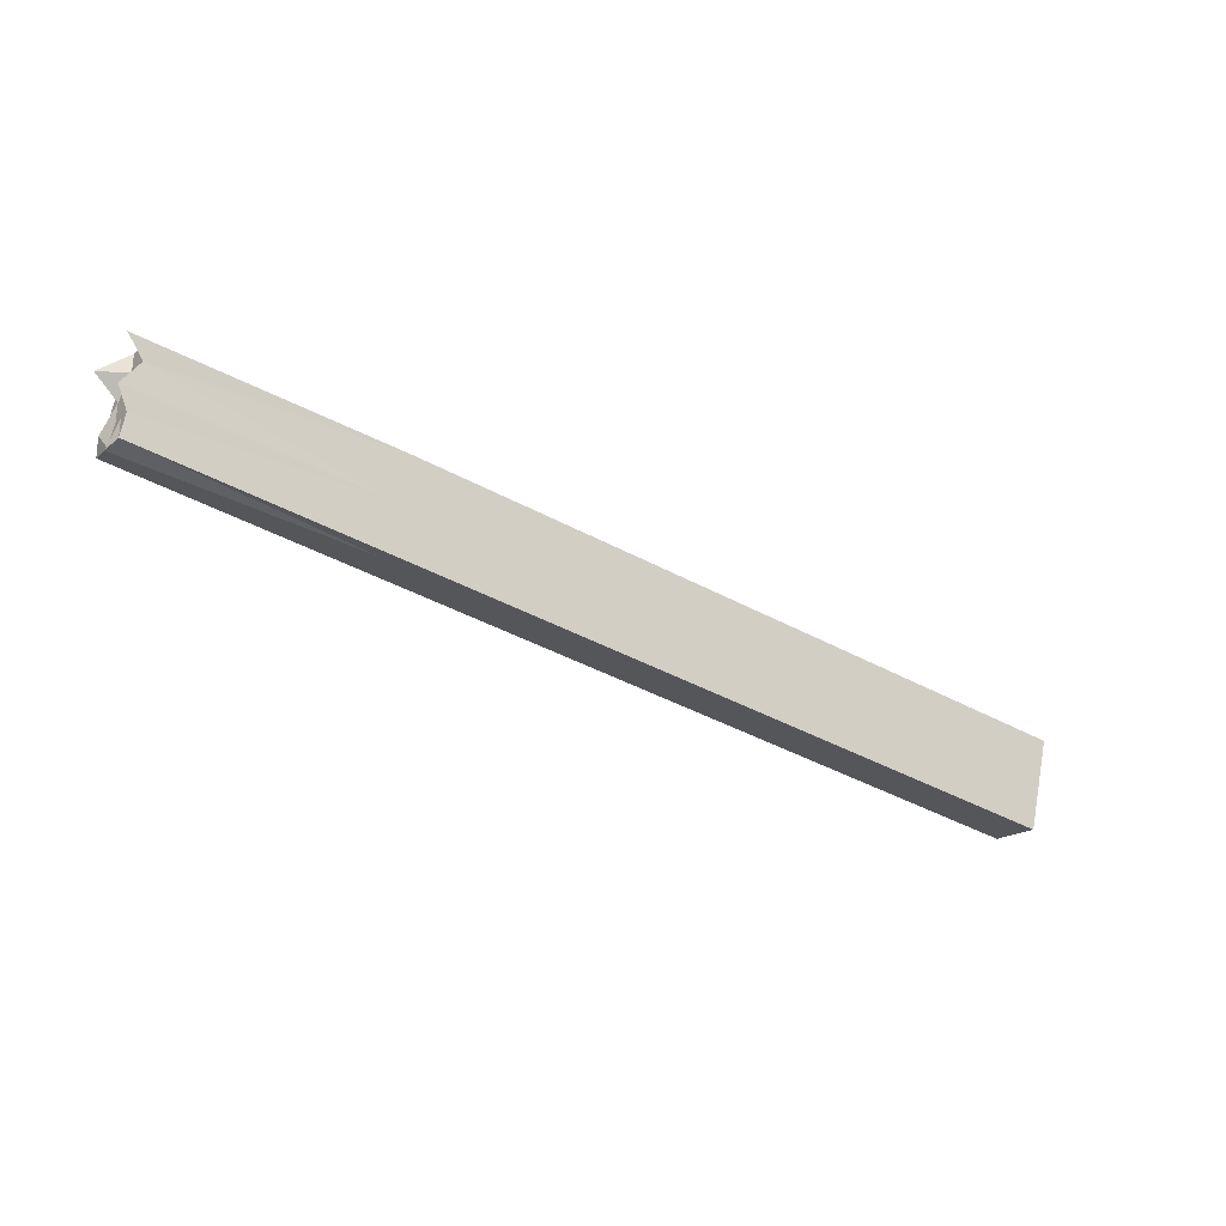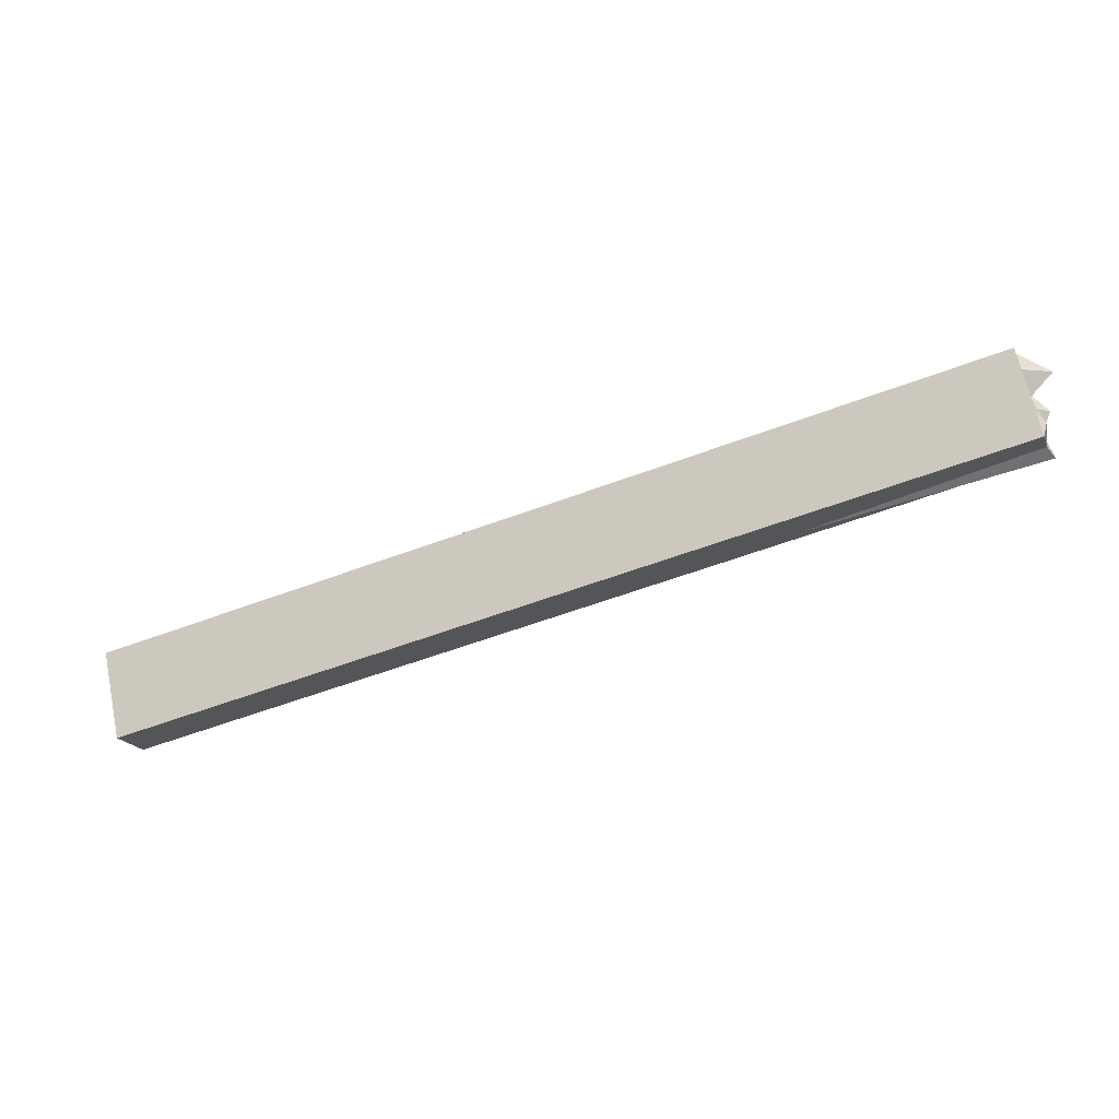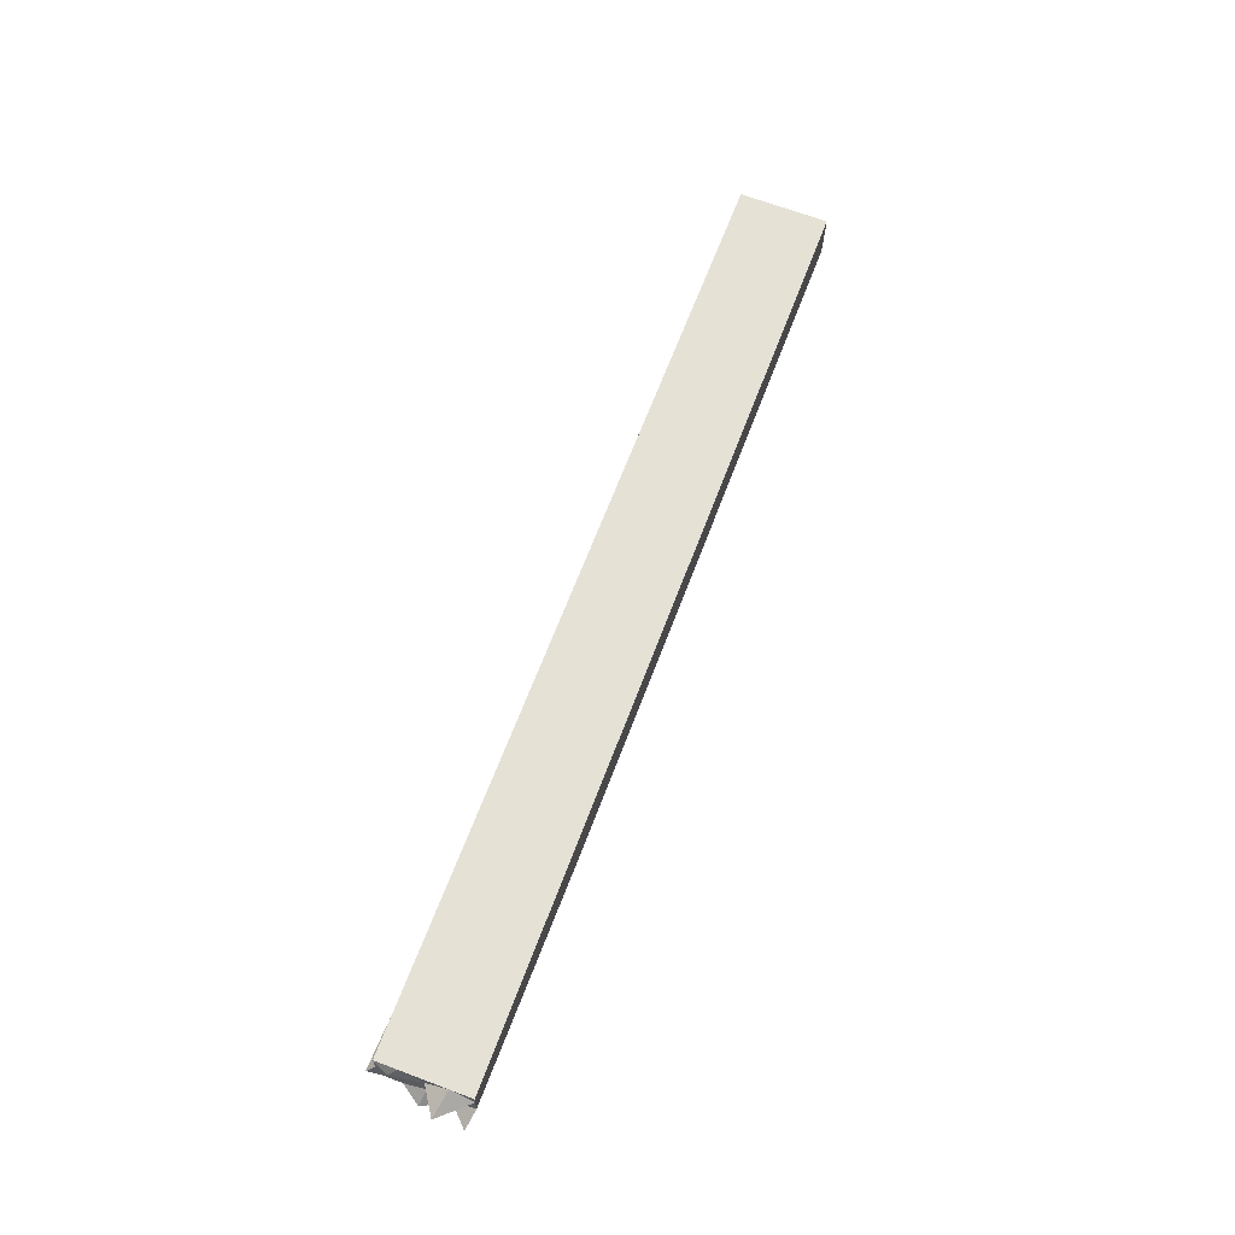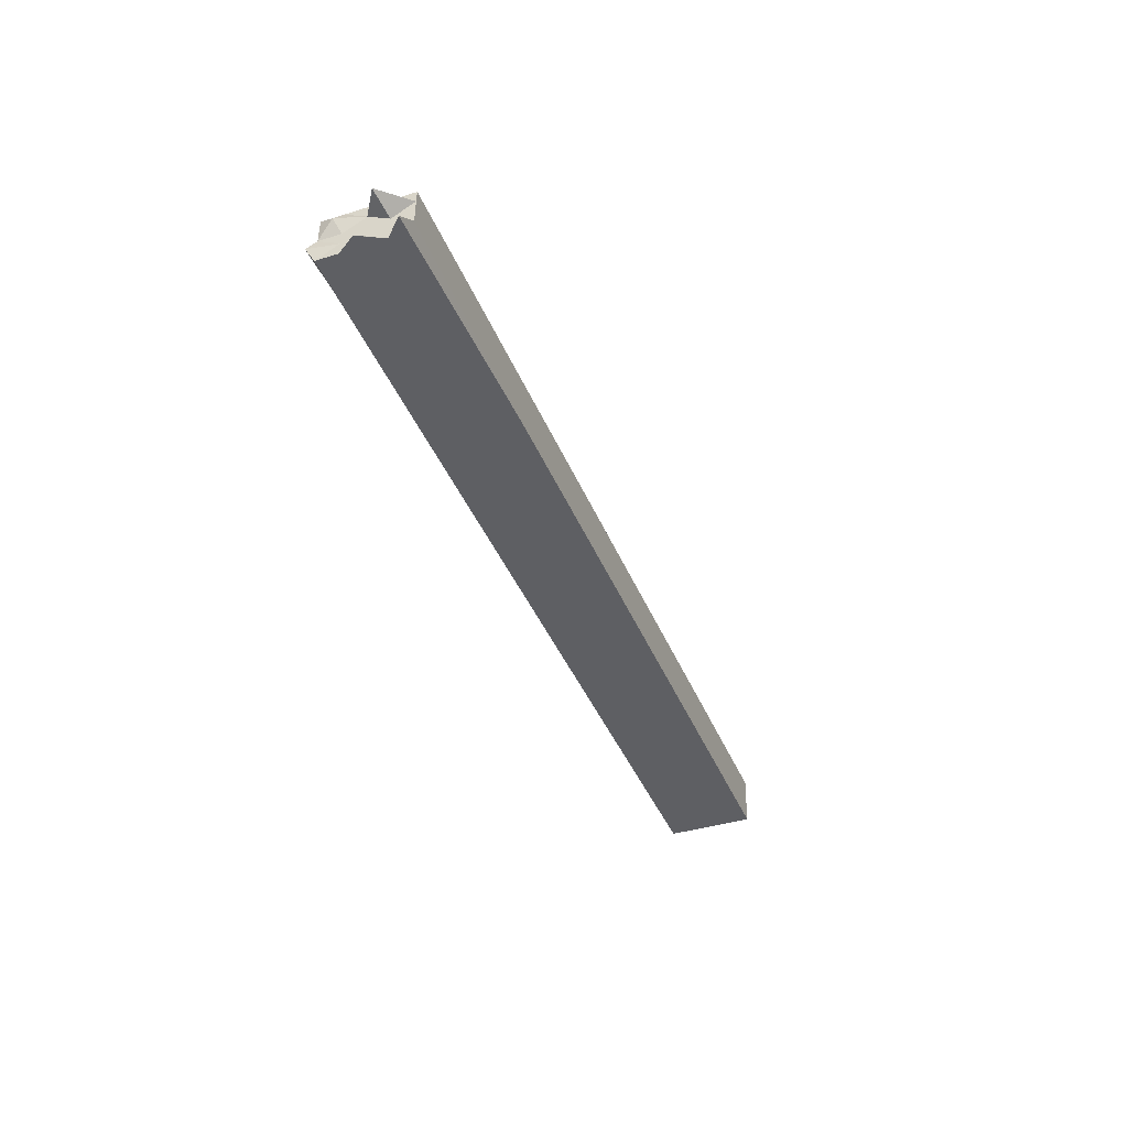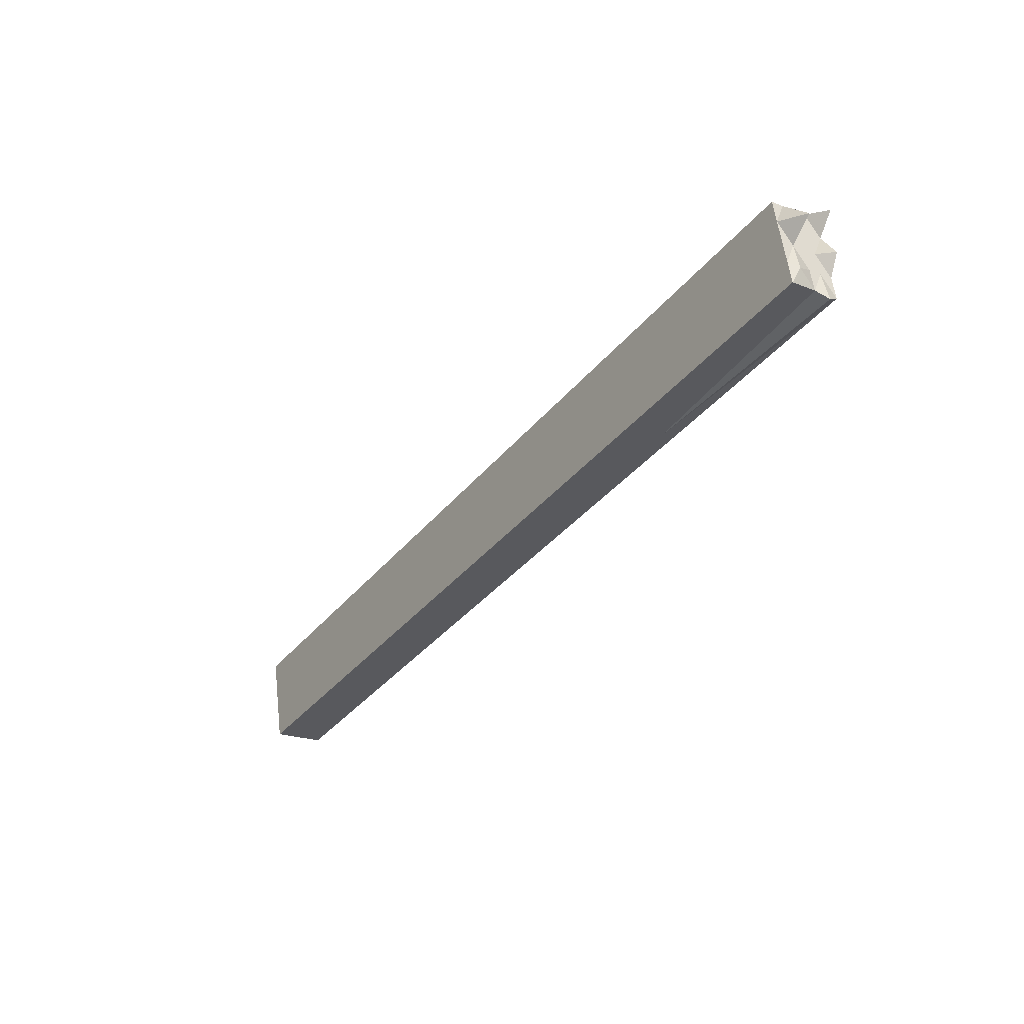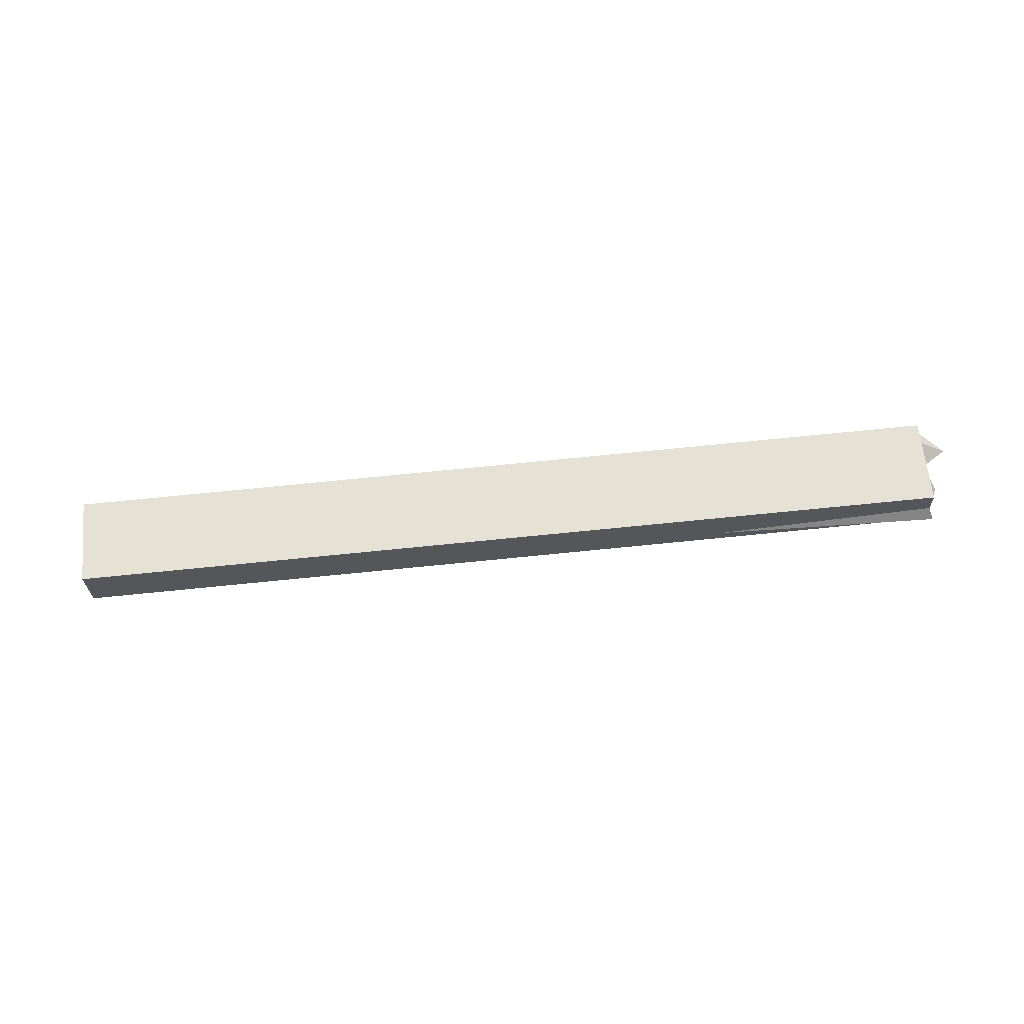
<metadata>
{"format":"obj","ext":"obj","renderer":"f3d","projection":"perspective","resolution":1024,"background":"white","views":[{"elev":-17.5,"azim":147.1,"up":"+Y"},{"elev":-18.7,"azim":16.9,"up":"+Y"},{"elev":66.4,"azim":123.2,"up":"+Z"},{"elev":-40.0,"azim":124.0,"up":"+Z"},{"elev":-21.2,"azim":54.1,"up":"+Y"},{"elev":63.9,"azim":7.2,"up":"+Z"}]}
</metadata>
<code>
o Cube.011
v 3.329 -1.689 -1.165
v 3.33 -1.689 -1.227
v 3.305 -1.583 -1.166
v 3.33 -1.584 -1.228
v 2.25 -1.931 -1.189
v 2.251 -1.932 -1.251
v 2.226 -1.826 -1.19
v 2.228 -1.826 -1.251
v 3.33 -1.689 -1.196
v 3.335 -1.636 -1.227
v 3.306 -1.583 -1.197
v 3.317 -1.636 -1.166
v 2.767 -1.705 -1.24
v 2.227 -1.826 -1.221
v 2.766 -1.705 -1.178
v 2.24 -1.879 -1.251
v 2.251 -1.931 -1.22
v 2.238 -1.879 -1.19
v 2.791 -1.81 -1.239
v 2.789 -1.81 -1.177
v 2.779 -1.758 -1.239
v 2.778 -1.757 -1.178
v 2.79 -1.81 -1.208
v 2.239 -1.879 -1.22
v 2.766 -1.705 -1.209
v 3.318 -1.636 -1.197
v 3.337 -1.698 -1.21
v 3.312 -1.61 -1.227
v 3.305 -1.583 -1.182
v 3.323 -1.662 -1.166
v 2.497 -1.766 -1.245
v 2.227 -1.826 -1.206
v 3.035 -1.644 -1.172
v 2.245 -1.905 -1.251
v 2.25 -1.931 -1.205
v 2.232 -1.852 -1.19
v 3.061 -1.75 -1.233
v 2.52 -1.871 -1.183
v 3.329 -1.689 -1.181
v 3.324 -1.663 -1.227
v 3.306 -1.584 -1.212
v 3.311 -1.61 -1.166
v 3.037 -1.644 -1.234
v 2.227 -1.826 -1.236
v 2.496 -1.765 -1.184
v 2.234 -1.853 -1.251
v 2.251 -1.932 -1.235
v 2.244 -1.905 -1.19
v 2.521 -1.871 -1.245
v 3.059 -1.749 -1.171
v 3.049 -1.697 -1.233
v 2.509 -1.818 -1.245
v 2.785 -1.784 -1.239
v 2.773 -1.731 -1.239
v 2.508 -1.818 -1.184
v 3.047 -1.697 -1.172
v 2.783 -1.784 -1.178
v 2.772 -1.731 -1.178
v 2.79 -1.81 -1.193
v 2.79 -1.81 -1.223
v 2.52 -1.871 -1.214
v 3.06 -1.749 -1.202
v 2.239 -1.879 -1.205
v 2.239 -1.879 -1.236
v 2.233 -1.852 -1.221
v 2.245 -1.905 -1.22
v 2.766 -1.705 -1.194
v 2.767 -1.705 -1.224
v 3.036 -1.644 -1.203
v 2.497 -1.765 -1.215
v 3.317 -1.636 -1.181
v 3.318 -1.636 -1.212
v 3.324 -1.662 -1.196
v 3.312 -1.61 -1.197
v 3.312 -1.61 -1.212
v 3.324 -1.663 -1.212
v 3.332 -1.67 -1.175
v 2.497 -1.765 -1.23
v 3.036 -1.644 -1.218
v 3.036 -1.644 -1.188
v 2.245 -1.905 -1.235
v 2.233 -1.853 -1.236
v 2.233 -1.852 -1.205
v 3.06 -1.75 -1.217
v 2.521 -1.871 -1.229
v 2.52 -1.871 -1.199
v 3.041 -1.67 -1.172
v 3.053 -1.723 -1.172
v 2.514 -1.844 -1.184
v 2.503 -1.792 -1.245
v 2.515 -1.845 -1.245
v 3.055 -1.723 -1.233
v 3.043 -1.671 -1.233
v 2.502 -1.792 -1.184
v 3.059 -1.749 -1.187
v 2.244 -1.905 -1.205
v 2.496 -1.765 -1.2
v 3.343 -1.61 -1.181
f 29 42 98
f 97 7 45
f 35 48 96
f 95 1 50
f 94 7 36
f 43 28 93
f 51 40 92
f 52 53 91
f 90 13 54
f 89 18 48
f 88 22 57
f 87 15 58
f 59 38 86
f 85 23 61
f 84 9 62
f 83 18 36
f 82 24 65
f 81 17 66
f 67 33 80
f 68 69 79
f 44 70 78
f 71 30 77
f 76 26 73
f 75 11 74
f 72 74 26
f 28 72 10
f 28 41 75
f 76 9 27
f 2 76 27
f 40 72 76
f 77 1 39
f 9 77 39
f 73 71 77
f 78 25 68
f 13 78 68
f 31 44 78
f 79 11 41
f 43 41 4
f 13 79 43
f 80 3 29
f 69 29 11
f 69 67 80
f 64 66 24
f 34 64 16
f 6 81 34
f 82 14 44
f 8 82 44
f 46 64 82
f 83 7 32
f 14 83 32
f 24 83 65
f 84 23 60
f 19 84 60
f 2 84 37
f 85 17 47
f 6 85 47
f 49 60 85
f 86 5 35
f 61 35 17
f 61 59 86
f 87 22 56
f 42 56 12
f 3 87 42
f 88 20 50
f 30 50 1
f 12 88 30
f 89 5 38
f 57 38 20
f 22 89 57
f 52 54 21
f 46 52 16
f 46 31 90
f 49 53 19
f 34 49 6
f 16 91 34
f 92 2 37
f 53 37 19
f 53 51 92
f 51 28 10
f 21 93 51
f 13 93 54
f 55 36 18
f 22 94 55
f 15 94 58
f 59 50 20
f 62 59 23
f 9 95 62
f 63 48 18
f 66 63 24
f 66 35 96
f 67 45 15
f 25 97 67
f 14 97 70
f 71 42 12
f 74 71 26
f 74 29 98
f 29 3 42
f 97 32 7
f 35 5 48
f 95 39 1
f 94 45 7
f 43 4 28
f 51 10 40
f 52 21 53
f 90 31 13
f 89 55 18
f 88 56 22
f 87 33 15
f 59 20 38
f 85 60 23
f 84 27 9
f 83 63 18
f 82 64 24
f 81 47 17
f 67 15 33
f 68 25 69
f 44 14 70
f 71 12 30
f 76 72 26
f 75 41 11
f 72 75 74
f 28 75 72
f 28 4 41
f 76 73 9
f 2 40 76
f 40 10 72
f 77 30 1
f 9 73 77
f 73 26 71
f 78 70 25
f 13 31 78
f 31 8 44
f 79 69 11
f 43 79 41
f 13 68 79
f 80 33 3
f 69 80 29
f 69 25 67
f 64 81 66
f 34 81 64
f 6 47 81
f 82 65 14
f 8 46 82
f 46 16 64
f 83 36 7
f 14 65 83
f 24 63 83
f 84 62 23
f 19 37 84
f 2 27 84
f 85 61 17
f 6 49 85
f 49 19 60
f 86 38 5
f 61 86 35
f 61 23 59
f 87 58 22
f 42 87 56
f 3 33 87
f 88 57 20
f 30 88 50
f 12 56 88
f 89 48 5
f 57 89 38
f 22 55 89
f 52 90 54
f 46 90 52
f 46 8 31
f 49 91 53
f 34 91 49
f 16 52 91
f 92 40 2
f 53 92 37
f 53 21 51
f 51 93 28
f 21 54 93
f 13 43 93
f 55 94 36
f 22 58 94
f 15 45 94
f 59 95 50
f 62 95 59
f 9 39 95
f 63 96 48
f 66 96 63
f 66 17 35
f 67 97 45
f 25 70 97
f 14 32 97
f 71 98 42
f 74 98 71
f 74 11 29

</code>
